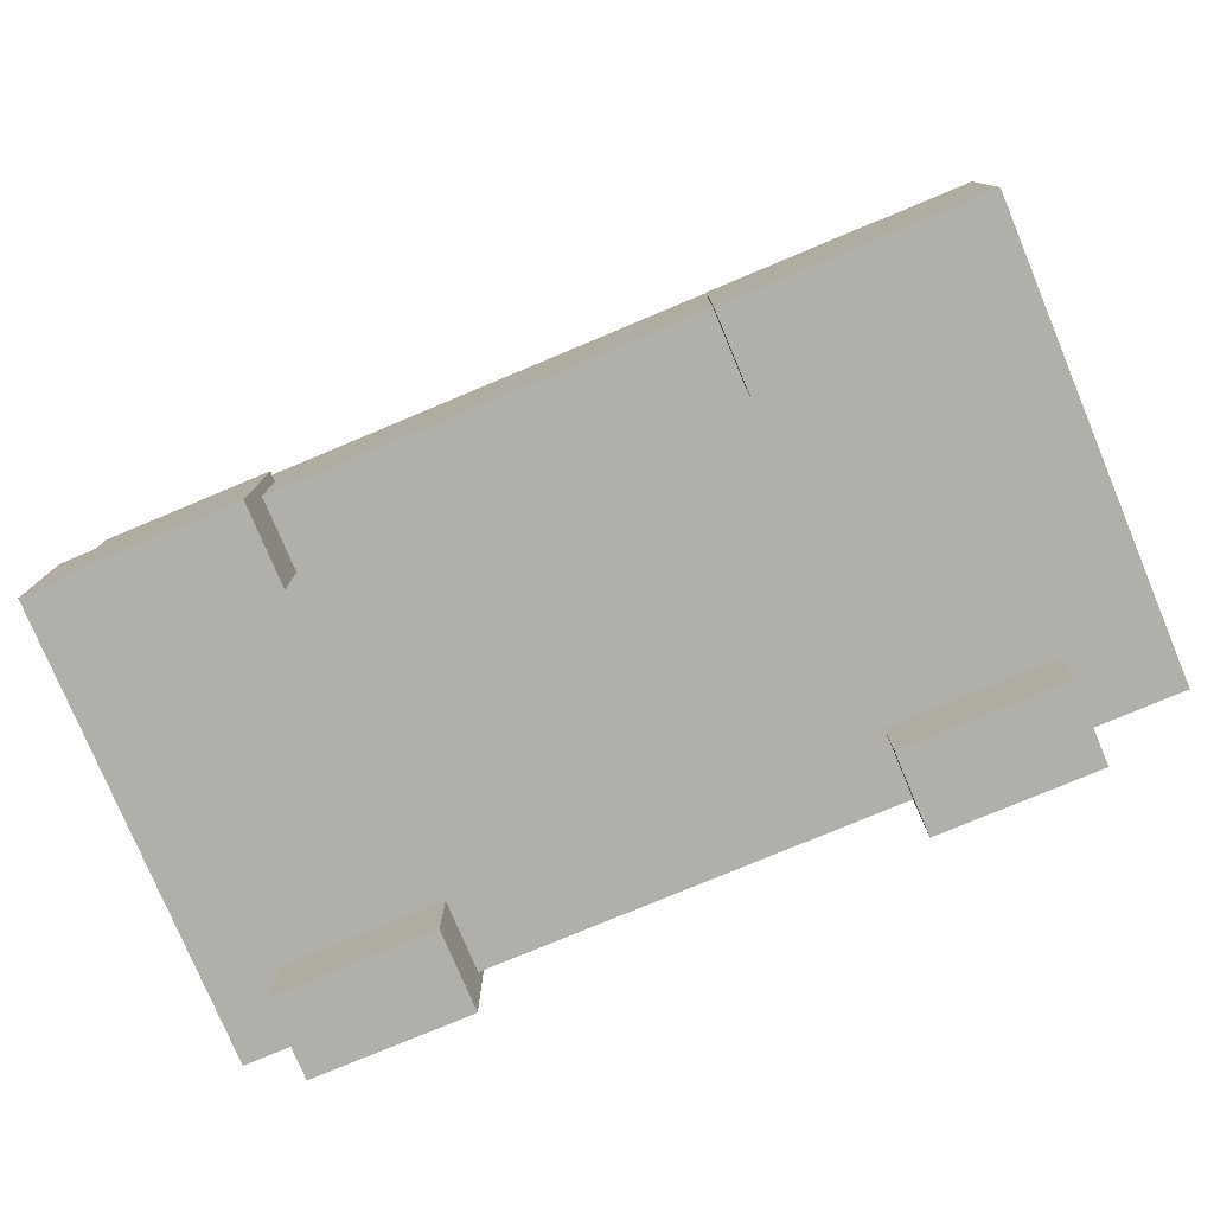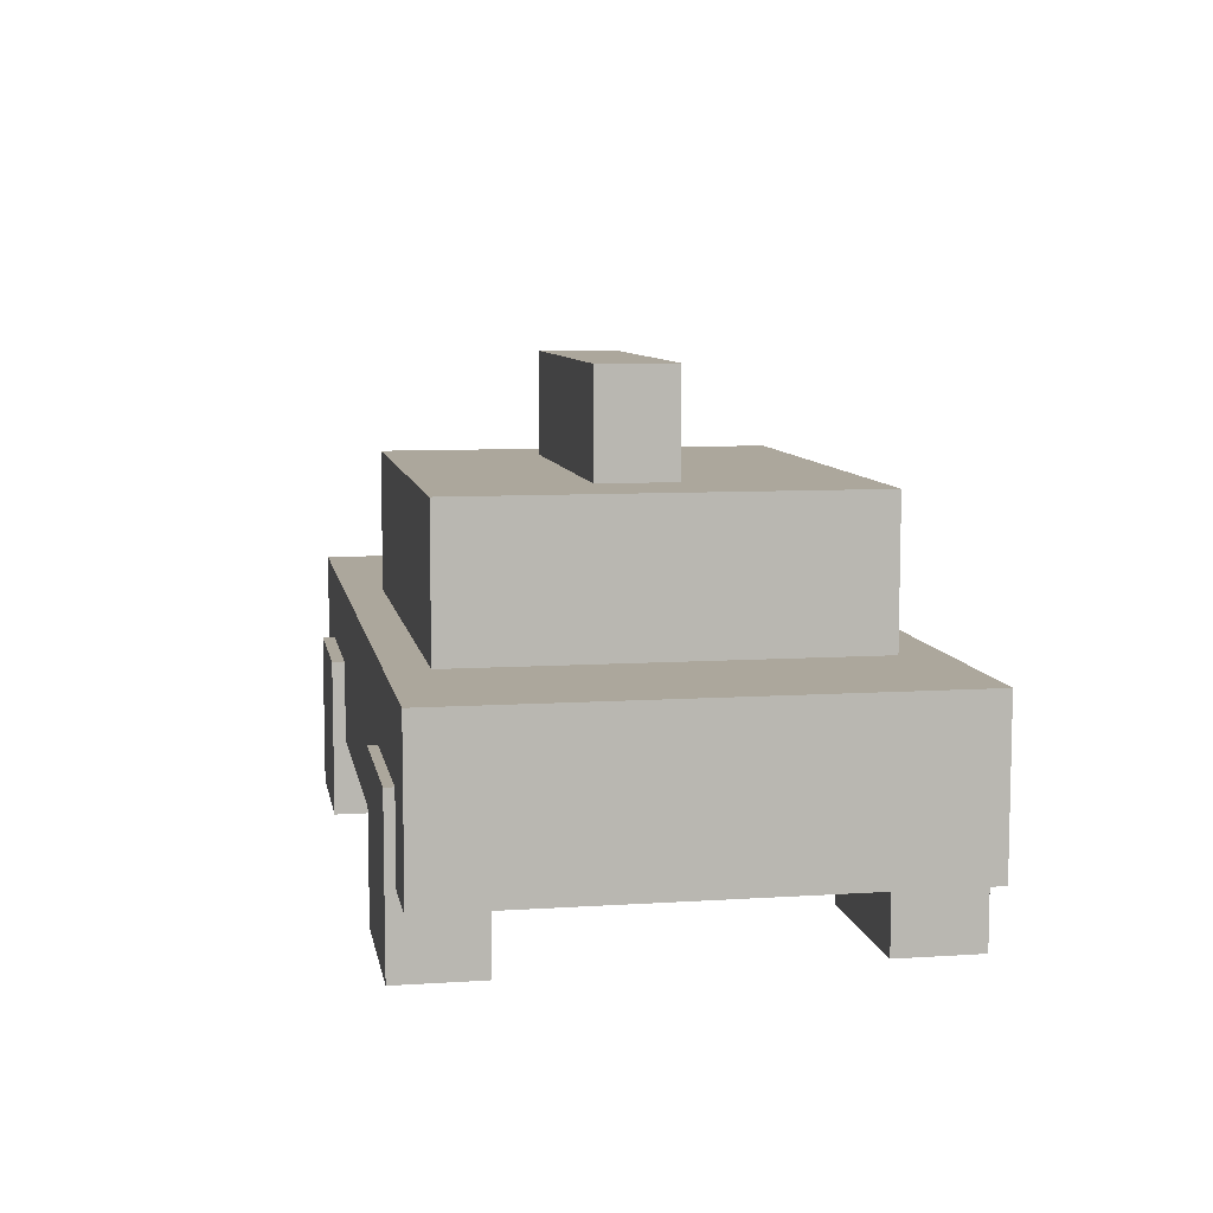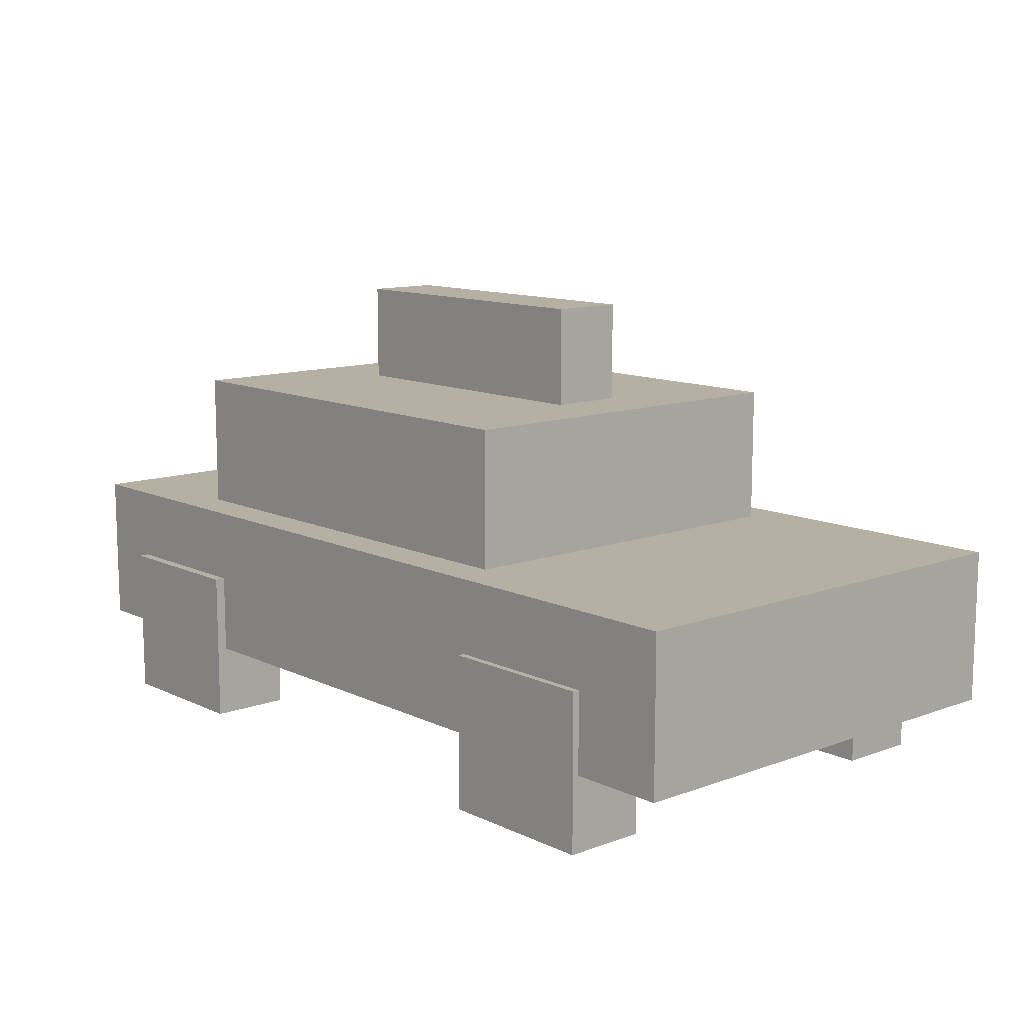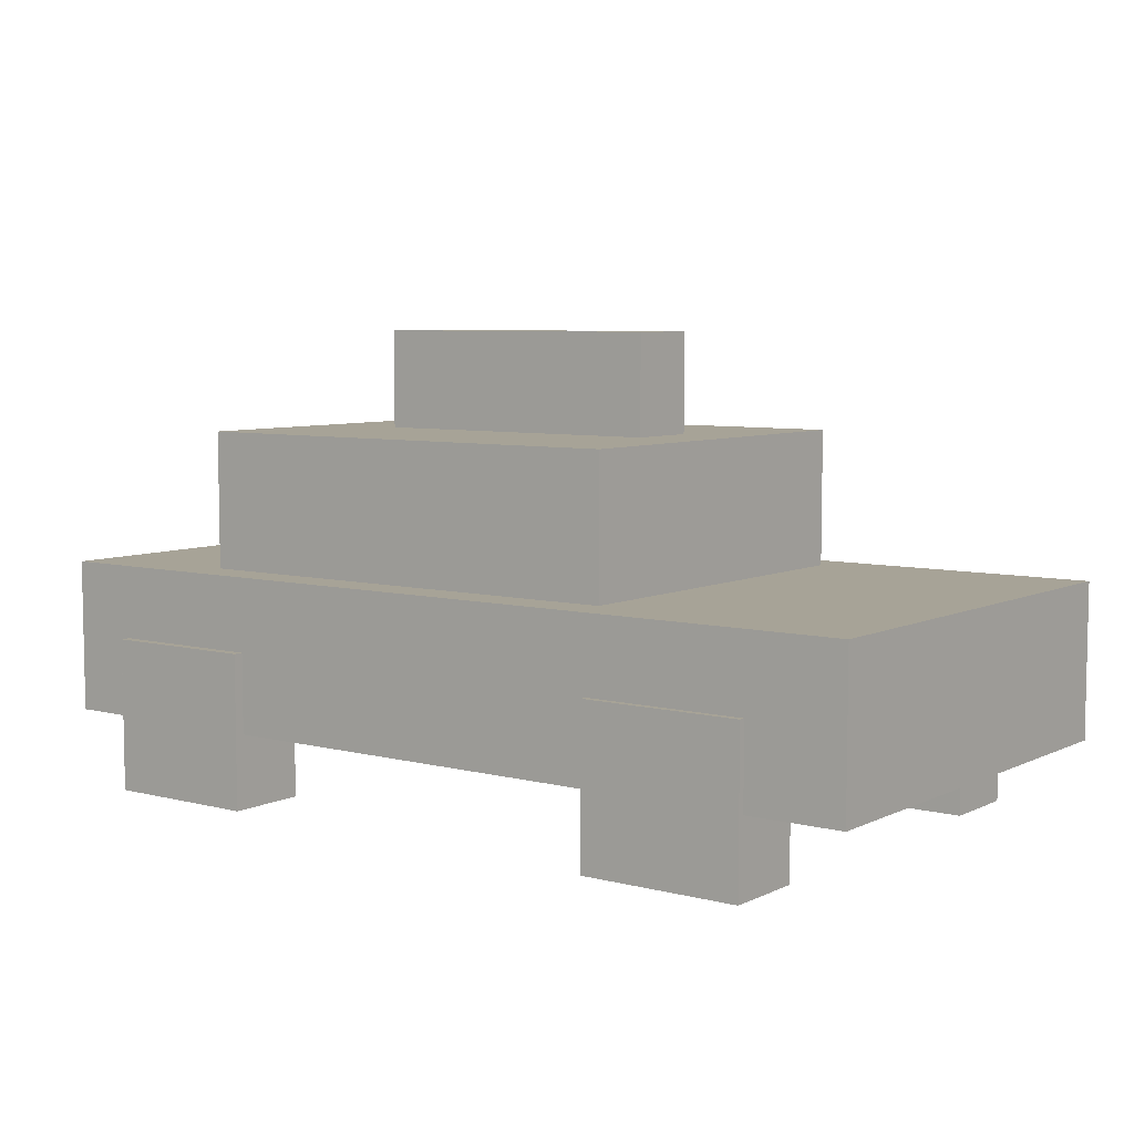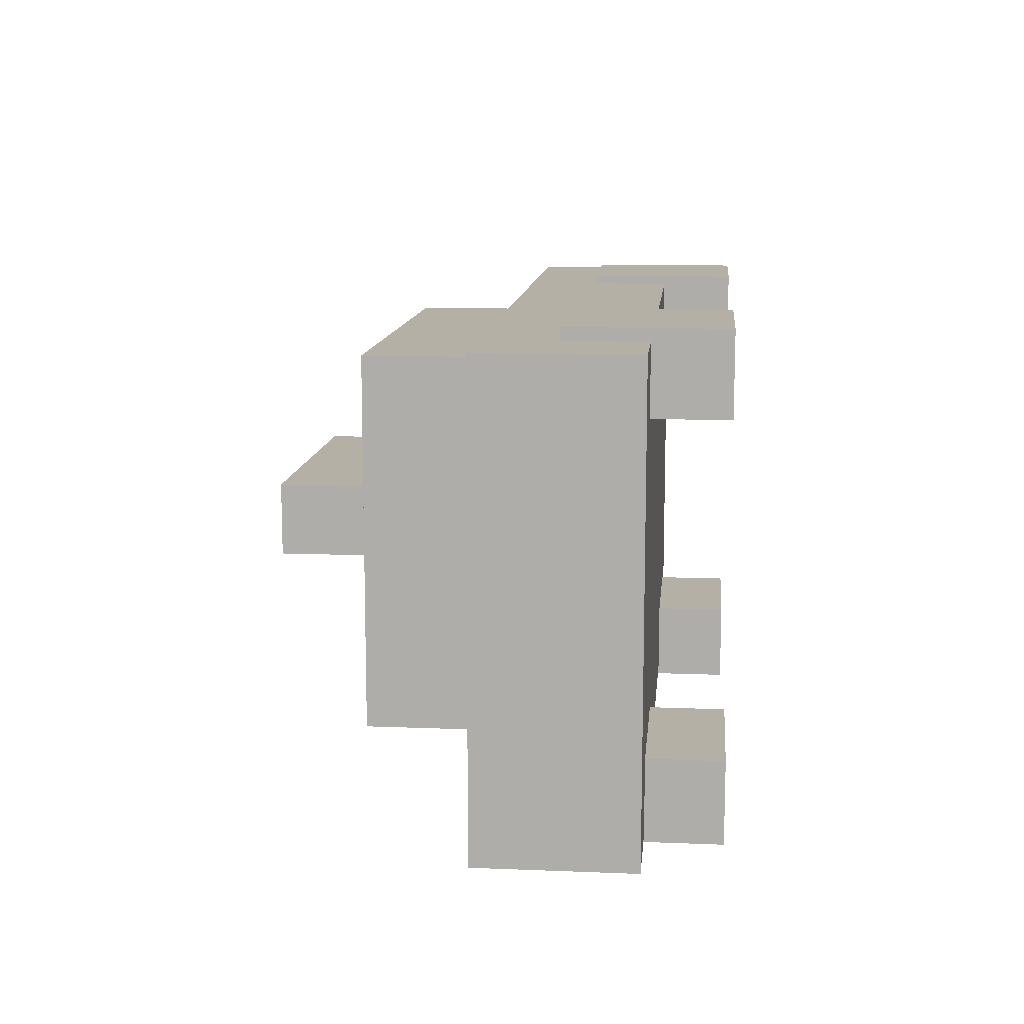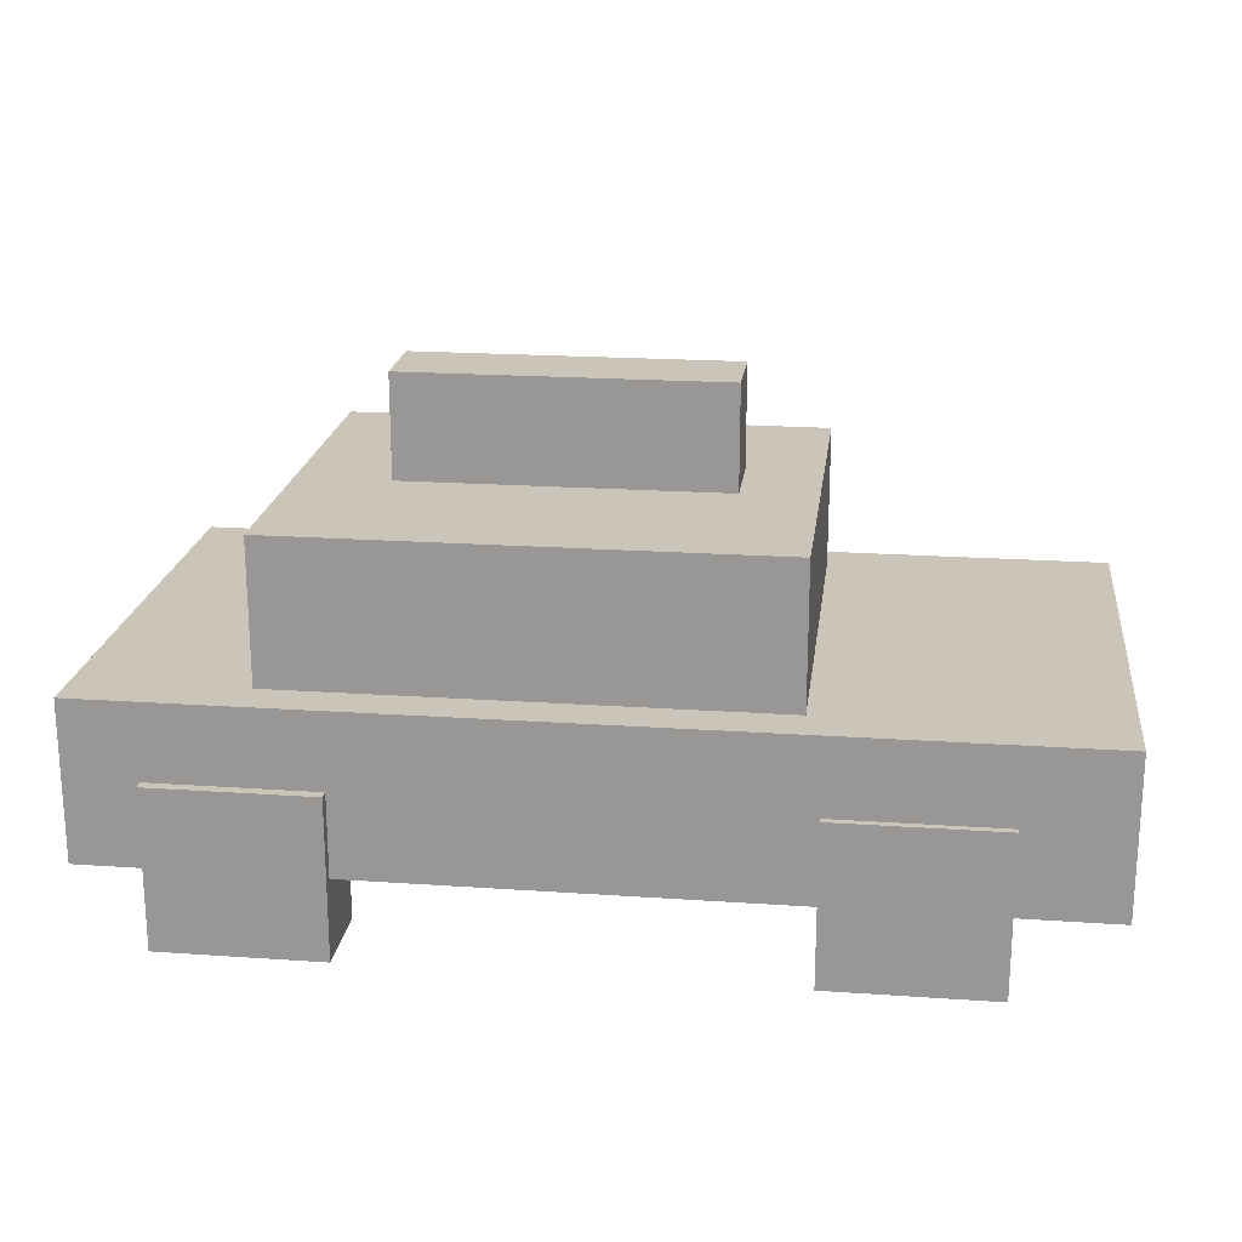
<metadata>
{"format":"obj","ext":"obj","renderer":"f3d","projection":"perspective","resolution":1024,"background":"white","views":[{"elev":-78.0,"azim":-157.3,"up":"+Y"},{"elev":8.3,"azim":79.9,"up":"+Y"},{"elev":11.6,"azim":-131.5,"up":"+Y"},{"elev":6.7,"azim":-143.3,"up":"+Y"},{"elev":11.7,"azim":-84.5,"up":"+Z"},{"elev":20.4,"azim":-172.8,"up":"+Y"}]}
</metadata>
<code>
g Dungeon_car_taxi
v 1.439 1.817 -0.9526
v -0.8821 1.817 0.9564
v -0.8821 1.817 -0.9526
v 1.439 1.817 0.9564
v 1.439 1.817 0.9564
v -0.8821 1.017 0.9564
v -0.8821 1.817 0.9564
v 1.439 1.017 0.9564
v 1.439 1.817 -0.9526
v 1.439 1.017 0.9564
v 1.439 1.817 0.9564
v 1.439 1.017 -0.9526
v -0.8821 1.817 -0.9526
v 1.439 1.017 -0.9526
v 1.439 1.817 -0.9526
v -0.8821 1.017 -0.9526
v -0.8821 1.817 0.9564
v -0.8821 1.017 -0.9526
v -0.8821 1.817 -0.9526
v -0.8821 1.017 0.9564
v -2.232 0.37 -1.155
v 2.232 1.136 -1.155
v -2.232 1.136 -1.155
v 2.232 0.37 -1.155
v -2.232 0.37 1.144
v 2.232 1.136 1.144
v 2.232 0.37 1.144
v -2.232 1.136 1.144
v -2.232 0.37 -1.155
v 2.232 0.37 1.144
v 2.232 0.37 -1.155
v -2.232 0.37 1.144
v 2.232 0.37 -1.155
v 2.232 1.136 1.144
v 2.232 1.136 -1.155
v 2.232 0.37 1.144
v 2.232 1.136 -1.155
v -2.232 1.136 1.144
v -2.232 1.136 -1.155
v 2.232 1.136 1.144
v -2.232 1.136 -1.155
v -2.232 0.37 1.144
v -2.232 0.37 -1.155
v -2.232 1.136 1.144
v 0.9966 2.31 -0.1353
v -0.5307 2.31 0.2322
v -0.5307 2.31 -0.1353
v 0.9966 2.31 0.2322
v 0.9966 2.31 0.2322
v -0.5307 1.811 0.2322
v -0.5307 2.31 0.2322
v 0.9966 1.811 0.2322
v 0.9966 2.31 -0.1353
v 0.9966 1.811 0.2322
v 0.9966 2.31 0.2322
v 0.9966 1.811 -0.1353
v -0.5307 2.31 -0.1353
v 0.9966 1.811 -0.1353
v 0.9966 2.31 -0.1353
v -0.5307 1.811 -0.1353
v -0.5307 2.31 0.2322
v -0.5307 1.811 -0.1353
v -0.5307 2.31 -0.1353
v -0.5307 1.811 0.2322
v -1.756 -5.205e-06 0.8001
v -0.9599 0.7704 0.8001
v -1.756 0.7704 0.8001
v -0.9599 -5.293e-06 0.8001
v -1.756 -5.067e-06 1.206
v -0.9599 0.7704 1.206
v -0.9599 -5.096e-06 1.206
v -1.756 0.7704 1.206
v -0.9599 -5.293e-06 0.8001
v -0.9599 0.7704 1.206
v -0.9599 0.7704 0.8001
v -0.9599 -5.096e-06 1.206
v -0.9599 0.7704 0.8001
v -0.9599 0.7704 1.206
v -1.756 0.7704 1.206
v -1.756 0.7704 0.8001
v -1.756 0.7704 0.8001
v -1.756 -5.067e-06 1.206
v -1.756 -5.205e-06 0.8001
v -1.756 0.7704 1.206
v 1.093 -5.637e-06 0.7833
v 1.89 0.7704 0.7833
v 1.093 0.7704 0.7833
v 1.89 -5.57e-06 0.7833
v 1.093 -5.385e-06 1.189
v 1.89 0.7704 1.189
v 1.89 -5.528e-06 1.189
v 1.093 0.7704 1.189
v 1.89 -5.57e-06 0.7833
v 1.89 0.7704 1.189
v 1.89 0.7704 0.7833
v 1.89 -5.528e-06 1.189
v 1.89 0.7704 0.7833
v 1.89 0.7704 1.189
v 1.093 0.7704 1.189
v 1.093 0.7704 0.7833
v 1.093 0.7704 0.7833
v 1.093 -5.385e-06 1.189
v 1.093 -5.637e-06 0.7833
v 1.093 0.7704 1.189
v -1.756 -4.348e-06 -1.189
v -0.9599 0.7704 -1.189
v -1.756 0.7704 -1.189
v -0.9599 -4.567e-06 -1.189
v -1.756 -4.382e-06 -0.7833
v -0.9599 0.7704 -0.7833
v -0.9599 -4.088e-06 -0.7833
v -1.756 0.7704 -0.7833
v -0.9599 -4.567e-06 -1.189
v -0.9599 0.7704 -0.7833
v -0.9599 0.7704 -1.189
v -0.9599 -4.088e-06 -0.7833
v -0.9599 0.7704 -1.189
v -0.9599 0.7704 -0.7833
v -1.756 0.7704 -0.7833
v -1.756 0.7704 -1.189
v -1.756 0.7704 -1.189
v -1.756 -4.382e-06 -0.7833
v -1.756 -4.348e-06 -1.189
v -1.756 0.7704 -0.7833
v 1.093 -4.684e-06 -1.206
v 1.89 0.7704 -1.206
v 1.093 0.7704 -1.206
v 1.89 -4.617e-06 -1.206
v 1.093 -4.508e-06 -0.8001
v 1.89 0.7704 -0.8001
v 1.89 -4.654e-06 -0.8001
v 1.093 0.7704 -0.8001
v 1.89 -4.617e-06 -1.206
v 1.89 0.7704 -0.8001
v 1.89 0.7704 -1.206
v 1.89 -4.654e-06 -0.8001
v 1.89 0.7704 -1.206
v 1.89 0.7704 -0.8001
v 1.093 0.7704 -0.8001
v 1.093 0.7704 -1.206
v 1.093 0.7704 -1.206
v 1.093 -4.508e-06 -0.8001
v 1.093 -4.684e-06 -1.206
v 1.093 0.7704 -0.8001
v -0.9599 -5.293e-06 0.8001
v -1.756 -5.205e-06 0.8001
v -1.756 -5.067e-06 1.206
v -0.9599 -5.096e-06 1.206
v 1.89 -5.57e-06 0.7833
v 1.093 -5.637e-06 0.7833
v 1.093 -5.385e-06 1.189
v 1.89 -5.528e-06 1.189
v -0.9599 -4.567e-06 -1.189
v -1.756 -4.348e-06 -1.189
v -1.756 -4.382e-06 -0.7833
v -0.9599 -4.088e-06 -0.7833
v 1.89 -4.617e-06 -1.206
v 1.093 -4.684e-06 -1.206
v 1.093 -4.508e-06 -0.8001
v 1.89 -4.654e-06 -0.8001
g Dungeon_car_taxi_0
f 3 2 1
f 4 1 2
f 7 6 5
f 8 5 6
f 11 10 9
f 12 9 10
f 15 14 13
f 16 13 14
f 19 18 17
f 20 17 18
f 23 22 21
f 24 21 22
f 27 26 25
f 28 25 26
f 31 30 29
f 32 29 30
f 35 34 33
f 36 33 34
f 39 38 37
f 40 37 38
f 43 42 41
f 44 41 42
f 47 46 45
f 48 45 46
f 51 50 49
f 52 49 50
f 55 54 53
f 56 53 54
f 59 58 57
f 60 57 58
f 63 62 61
f 64 61 62
f 67 66 65
f 68 65 66
f 71 70 69
f 72 69 70
f 75 74 73
f 76 73 74
f 79 78 77
f 80 79 77
f 83 82 81
f 84 81 82
f 87 86 85
f 88 85 86
f 91 90 89
f 92 89 90
f 95 94 93
f 96 93 94
f 99 98 97
f 100 99 97
f 103 102 101
f 104 101 102
f 107 106 105
f 108 105 106
f 111 110 109
f 112 109 110
f 115 114 113
f 116 113 114
f 119 118 117
f 120 119 117
f 123 122 121
f 124 121 122
f 127 126 125
f 128 125 126
f 131 130 129
f 132 129 130
f 135 134 133
f 136 133 134
f 139 138 137
f 140 139 137
f 143 142 141
f 144 141 142
f 147 146 145
f 148 147 145
f 151 150 149
f 152 151 149
f 155 154 153
f 156 155 153
f 159 158 157
f 160 159 157

</code>
